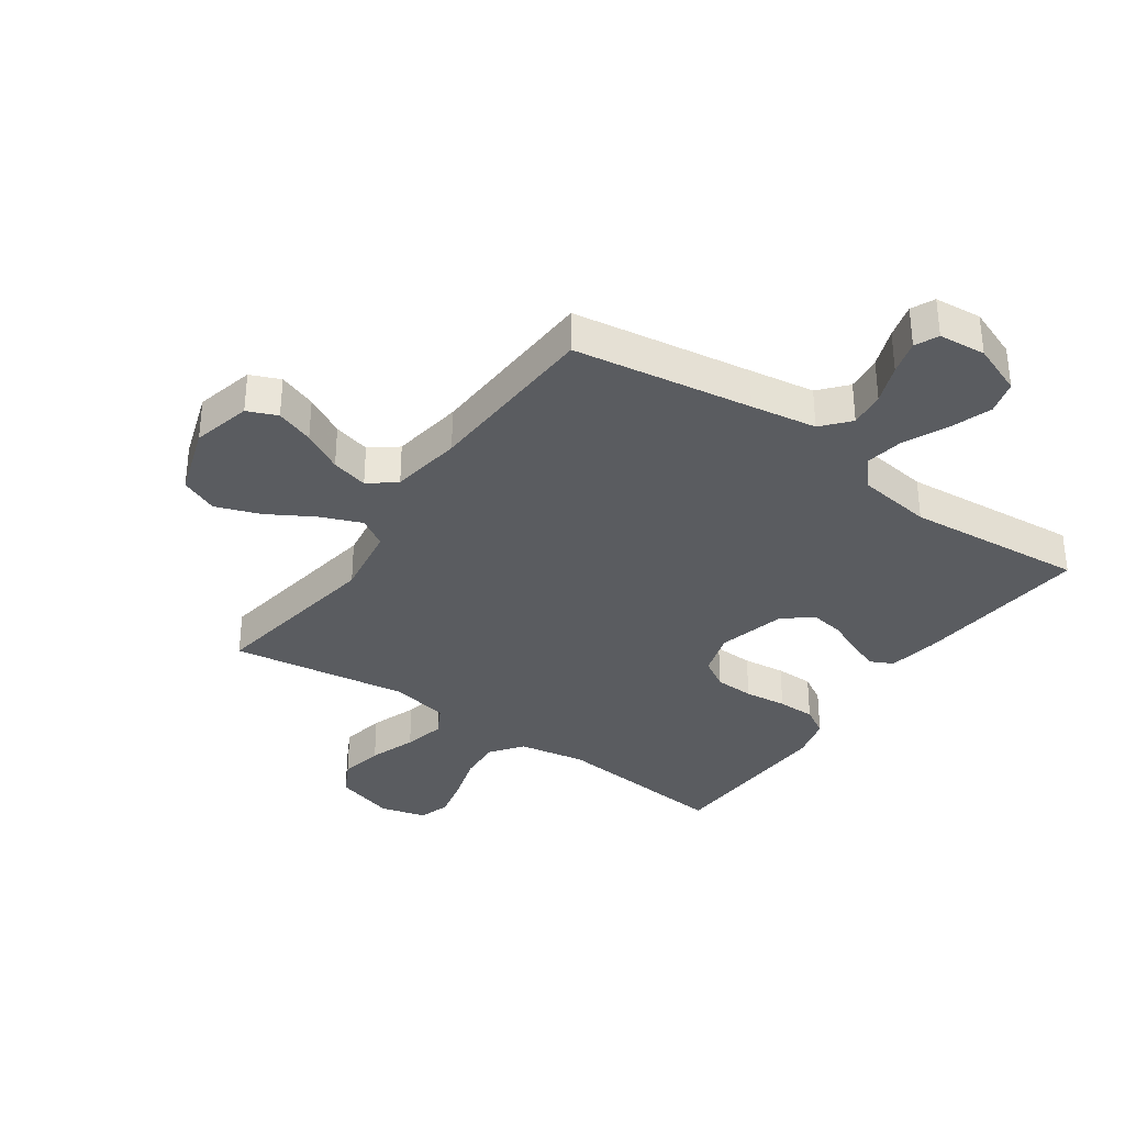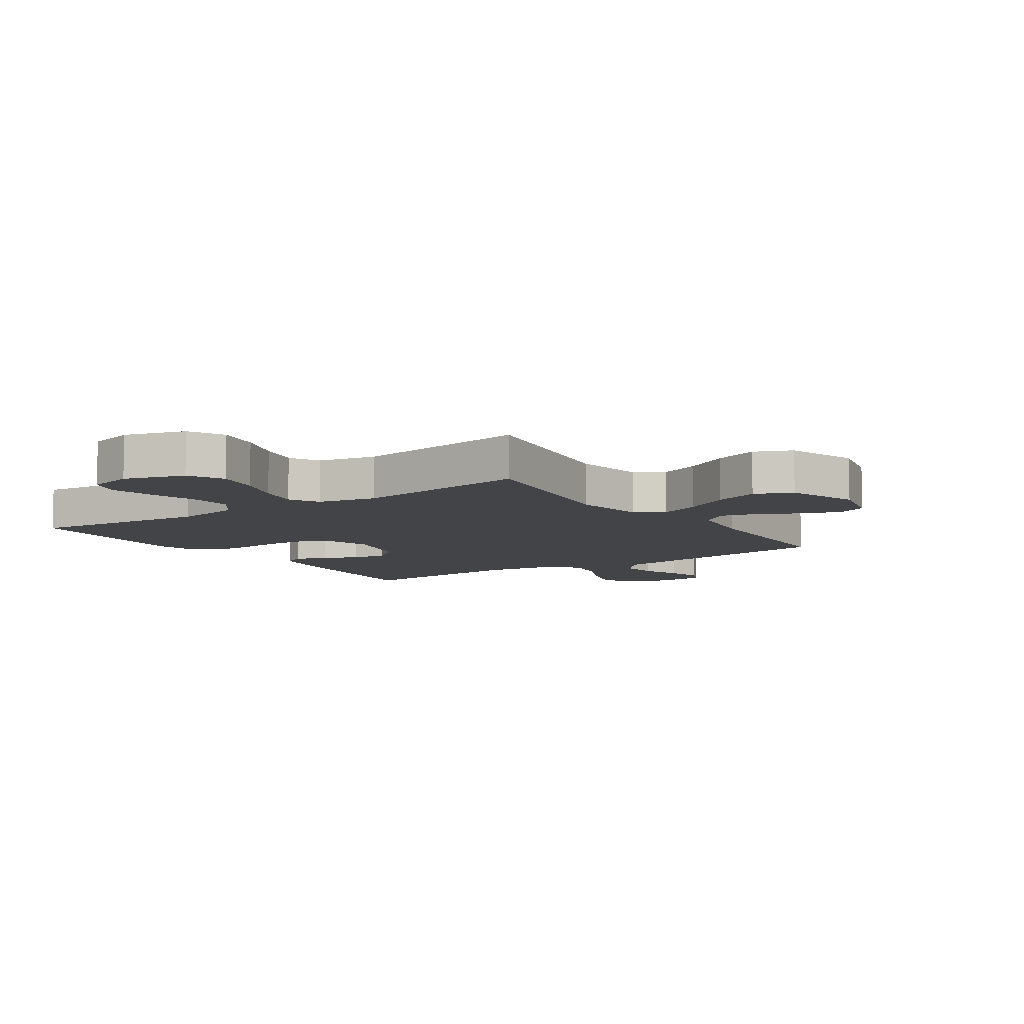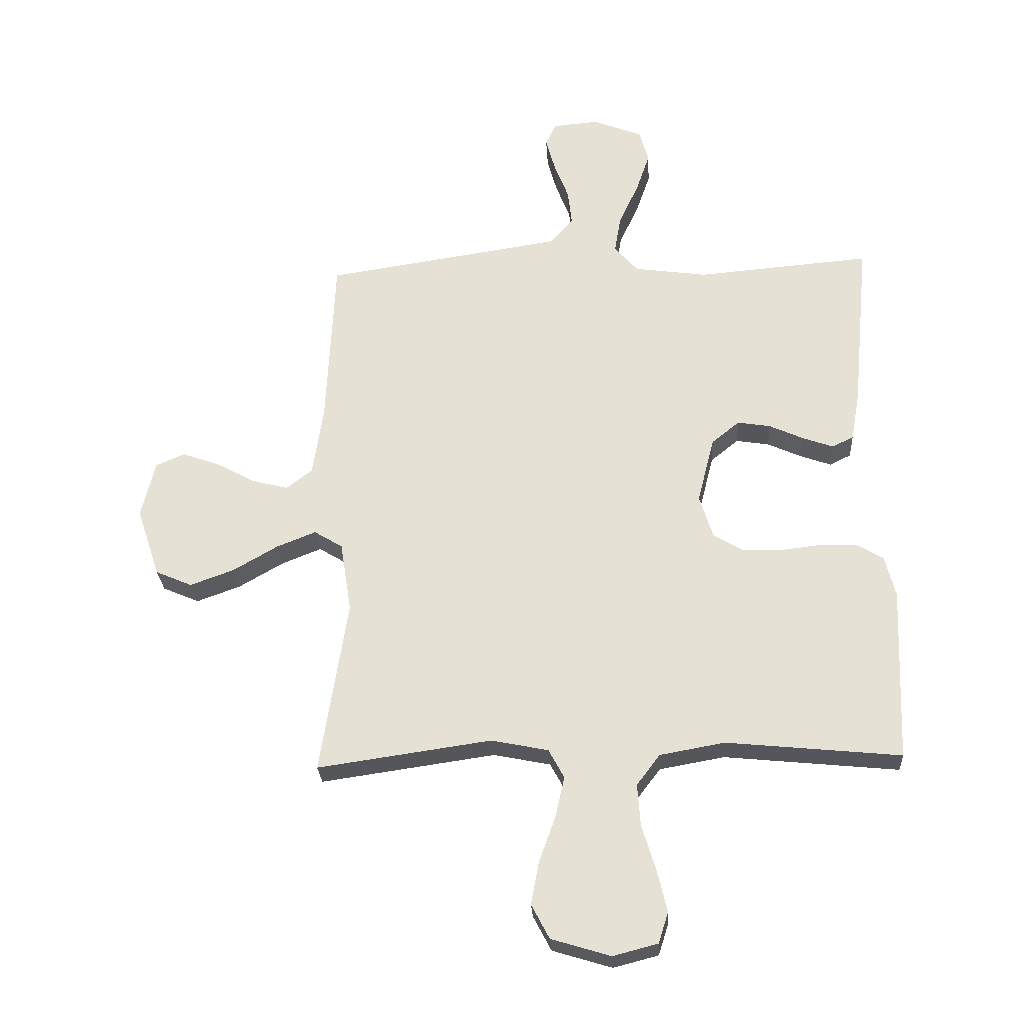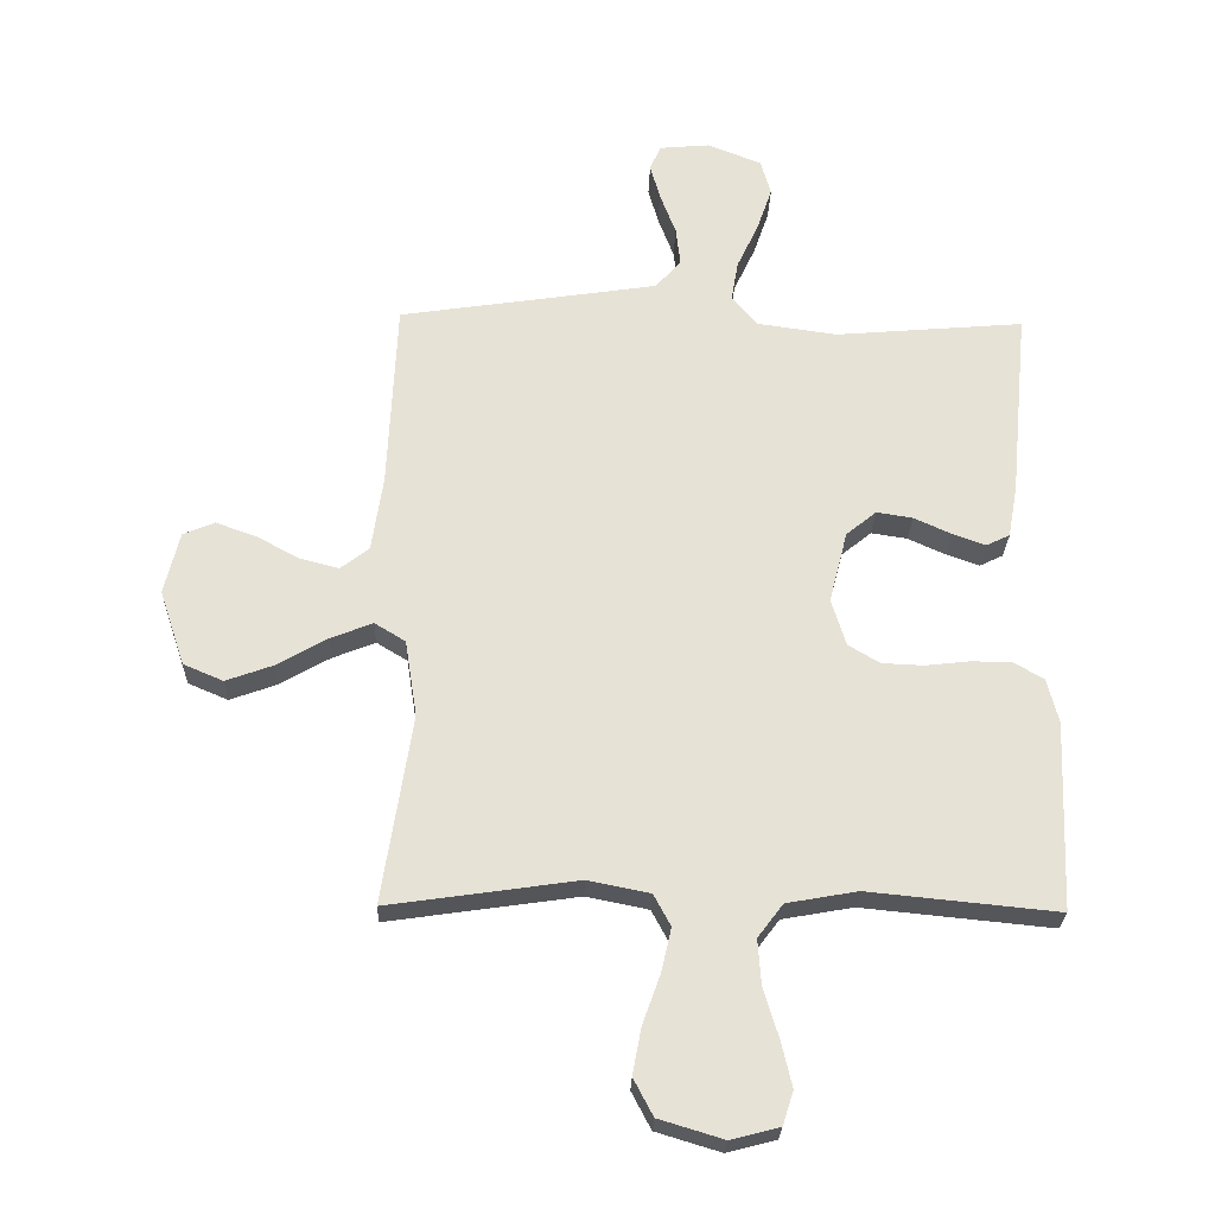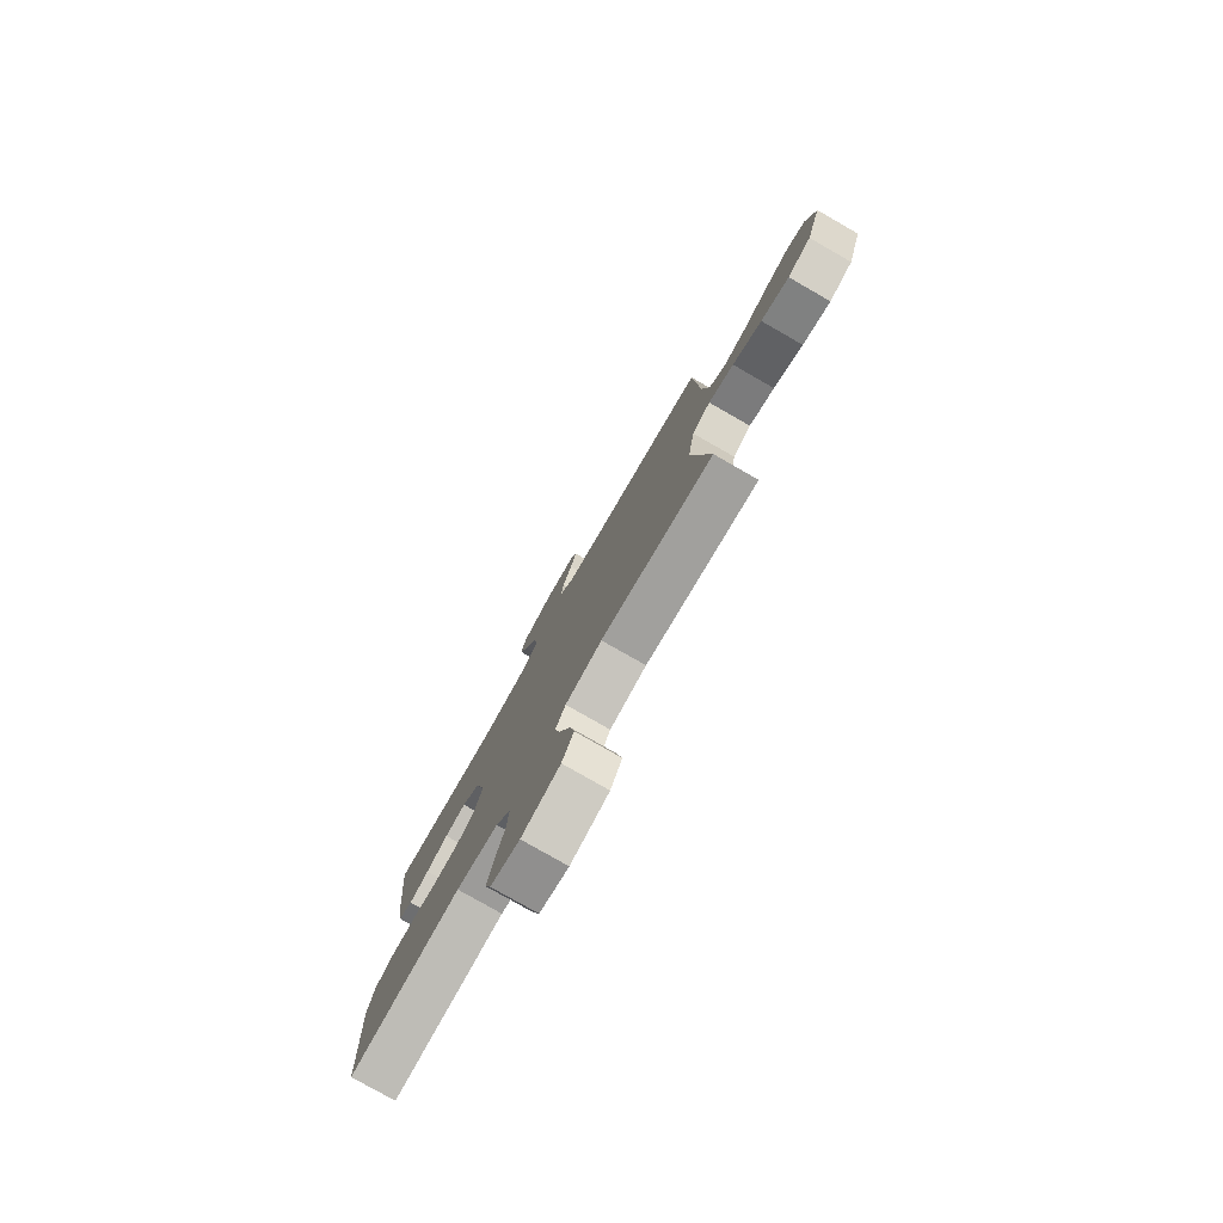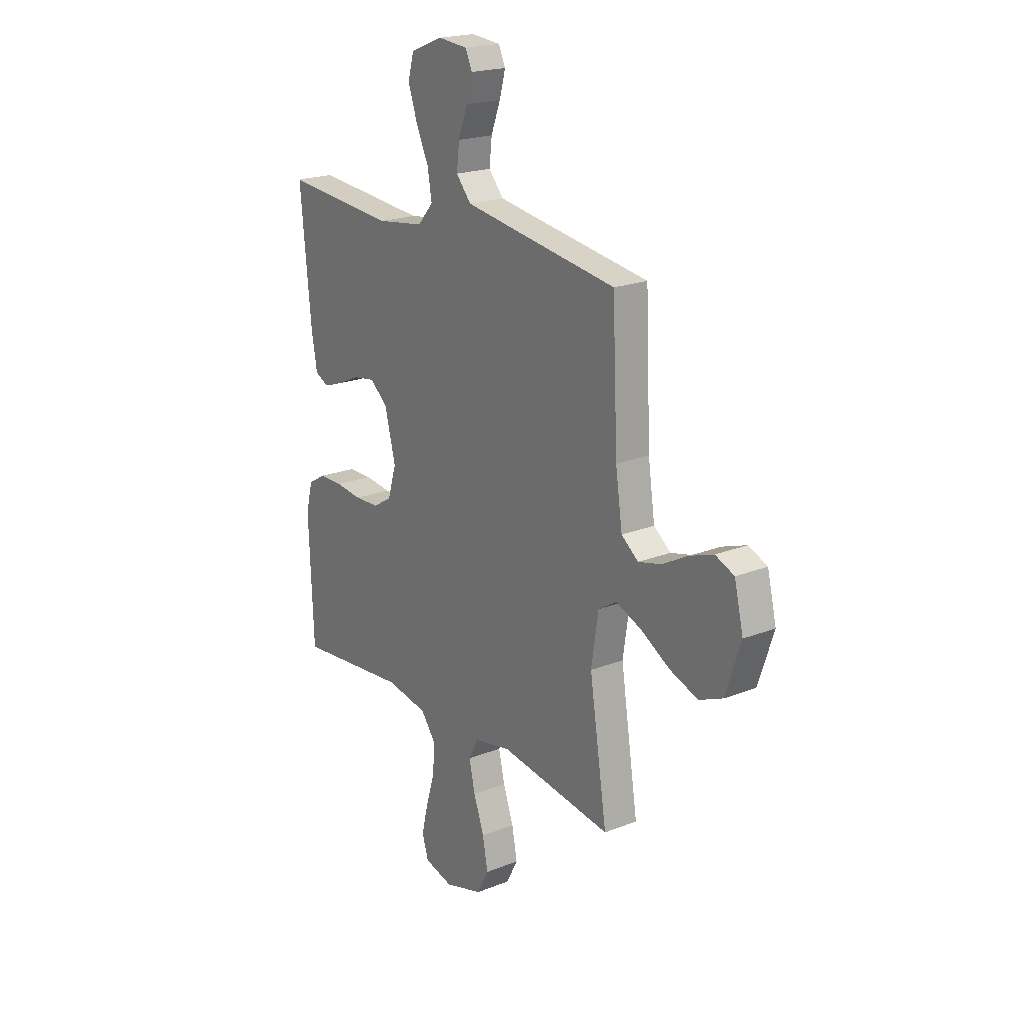
<metadata>
{"format":"obj","ext":"obj","renderer":"f3d","projection":"perspective","resolution":1024,"background":"white","views":[{"elev":-34.4,"azim":-34.9,"up":"+Y"},{"elev":-8.3,"azim":-145.8,"up":"+Y"},{"elev":-26.8,"azim":3.4,"up":"+Z"},{"elev":-25.9,"azim":-1.6,"up":"+Z"},{"elev":-79.3,"azim":-119.7,"up":"+Z"},{"elev":20.6,"azim":-125.6,"up":"+Z"}]}
</metadata>
<code>
v 0.5 0.07 -0.5
v 0.2 0.07 -0.47
v 0.088 0.07 -0.49
v 0.048 0.07 -0.543
v 0.053 0.07 -0.615
v 0.077 0.07 -0.694
v 0.094 0.07 -0.766
v 0.077 0.07 -0.819
v 0 0.07 -0.839
v -0.102 0.07 -0.808
v -0.133 0.07 -0.749
v -0.119 0.07 -0.675
v -0.091 0.07 -0.597
v -0.075 0.07 -0.527
v -0.102 0.07 -0.477
v -0.2 0.07 -0.457
v -0.5 0.07 -0.5
v -0.453 0.07 -0.2
v -0.472 0.07 -0.078
v -0.521 0.07 -0.048
v -0.589 0.07 -0.075
v -0.667 0.07 -0.12
v -0.742 0.07 -0.147
v -0.805 0.07 -0.12
v -0.845 0.07 0
v -0.821 0.07 0.099
v -0.771 0.07 0.12
v -0.707 0.07 0.097
v -0.639 0.07 0.06
v -0.577 0.07 0.044
v -0.532 0.07 0.079
v -0.514 0.07 0.2
v -0.5 0.07 0.5
v -0.2 0.07 0.545
v -0.089 0.07 0.562
v -0.049 0.07 0.608
v -0.056 0.07 0.669
v -0.081 0.07 0.735
v -0.097 0.07 0.793
v -0.079 0.07 0.832
v 0 0.07 0.839
v 0.086 0.07 0.805
v 0.102 0.07 0.748
v 0.078 0.07 0.678
v 0.044 0.07 0.605
v 0.033 0.07 0.54
v 0.074 0.07 0.493
v 0.2 0.07 0.475
v 0.5 0.07 0.5
v 0.471 0.07 0.2
v 0.456 0.07 0.116
v 0.419 0.07 0.098
v 0.366 0.07 0.117
v 0.307 0.07 0.144
v 0.25 0.07 0.153
v 0.202 0.07 0.114
v 0.173 0.07 0
v 0.196 0.07 -0.075
v 0.246 0.07 -0.105
v 0.312 0.07 -0.108
v 0.383 0.07 -0.1
v 0.447 0.07 -0.101
v 0.494 0.07 -0.129
v 0.512 0.07 -0.2
v 0.5 0 -0.5
v 0.2 0 -0.47
v 0.088 0 -0.49
v 0.048 0 -0.543
v 0.053 0 -0.615
v 0.077 0 -0.694
v 0.094 0 -0.766
v 0.077 0 -0.819
v 0 0 -0.839
v -0.102 0 -0.808
v -0.133 0 -0.749
v -0.119 0 -0.675
v -0.091 0 -0.597
v -0.075 0 -0.527
v -0.102 0 -0.477
v -0.2 0 -0.457
v -0.5 0 -0.5
v -0.453 0 -0.2
v -0.472 0 -0.078
v -0.521 0 -0.048
v -0.589 0 -0.075
v -0.667 0 -0.12
v -0.742 0 -0.147
v -0.805 0 -0.12
v -0.845 0 0
v -0.821 0 0.099
v -0.771 0 0.12
v -0.707 0 0.097
v -0.639 0 0.06
v -0.577 0 0.044
v -0.532 0 0.079
v -0.514 0 0.2
v -0.5 0 0.5
v -0.2 0 0.545
v -0.089 0 0.562
v -0.049 0 0.608
v -0.056 0 0.669
v -0.081 0 0.735
v -0.097 0 0.793
v -0.079 0 0.832
v 0 0 0.839
v 0.086 0 0.805
v 0.102 0 0.748
v 0.078 0 0.678
v 0.044 0 0.605
v 0.033 0 0.54
v 0.074 0 0.493
v 0.2 0 0.475
v 0.5 0 0.5
v 0.471 0 0.2
v 0.456 0 0.116
v 0.419 0 0.098
v 0.366 0 0.117
v 0.307 0 0.144
v 0.25 0 0.153
v 0.202 0 0.114
v 0.173 0 0
v 0.196 0 -0.075
v 0.246 0 -0.105
v 0.312 0 -0.108
v 0.383 0 -0.1
v 0.447 0 -0.101
v 0.494 0 -0.129
v 0.512 0 -0.2
f 63 64 1 2
f 60 61 62 63
f 59 60 63 2
f 58 59 2 3
f 57 58 3 4
f 51 52 53 54
f 49 50 51 54
f 48 49 54 55
f 47 48 55 56
f 42 43 44 45
f 40 41 42 45
f 40 45 46
f 37 38 39 40
f 37 40 46
f 36 37 46
f 35 36 46 47
f 32 33 34
f 31 32 34 35
f 26 27 28 29
f 26 29 30
f 25 26 30
f 24 25 30
f 21 22 23 24
f 20 21 24 30
f 19 20 30 31
f 16 17 18
f 15 16 18 19
f 10 11 12 13
f 10 13 14
f 9 10 14
f 8 9 14
f 5 6 7 8
f 5 8 14
f 4 5 14 15
f 35 47 56 57
f 19 31 35 57
f 4 15 19 57
f 66 65 128 127
f 127 126 125 124
f 66 127 124 123
f 67 66 123 122
f 68 67 122 121
f 118 117 116 115
f 118 115 114 113
f 119 118 113 112
f 120 119 112 111
f 109 108 107 106
f 109 106 105 104
f 110 109 104
f 104 103 102 101
f 110 104 101
f 110 101 100
f 111 110 100 99
f 98 97 96
f 99 98 96 95
f 93 92 91 90
f 94 93 90
f 94 90 89
f 94 89 88
f 88 87 86 85
f 94 88 85 84
f 95 94 84 83
f 82 81 80
f 83 82 80 79
f 77 76 75 74
f 78 77 74
f 78 74 73
f 78 73 72
f 72 71 70 69
f 78 72 69
f 79 78 69 68
f 121 120 111 99
f 121 99 95 83
f 121 83 79 68
f 1 65 66 2
f 2 66 67 3
f 3 67 68 4
f 4 68 69 5
f 5 69 70 6
f 6 70 71 7
f 7 71 72 8
f 8 72 73 9
f 9 73 74 10
f 10 74 75 11
f 11 75 76 12
f 12 76 77 13
f 13 77 78 14
f 14 78 79 15
f 15 79 80 16
f 16 80 81 17
f 17 81 82 18
f 18 82 83 19
f 19 83 84 20
f 20 84 85 21
f 21 85 86 22
f 22 86 87 23
f 23 87 88 24
f 24 88 89 25
f 25 89 90 26
f 26 90 91 27
f 27 91 92 28
f 28 92 93 29
f 29 93 94 30
f 30 94 95 31
f 31 95 96 32
f 32 96 97 33
f 33 97 98 34
f 34 98 99 35
f 35 99 100 36
f 36 100 101 37
f 37 101 102 38
f 38 102 103 39
f 39 103 104 40
f 40 104 105 41
f 41 105 106 42
f 42 106 107 43
f 43 107 108 44
f 44 108 109 45
f 45 109 110 46
f 46 110 111 47
f 47 111 112 48
f 48 112 113 49
f 49 113 114 50
f 50 114 115 51
f 51 115 116 52
f 52 116 117 53
f 53 117 118 54
f 54 118 119 55
f 55 119 120 56
f 56 120 121 57
f 57 121 122 58
f 58 122 123 59
f 59 123 124 60
f 60 124 125 61
f 61 125 126 62
f 62 126 127 63
f 63 127 128 64
f 64 128 65 1

</code>
